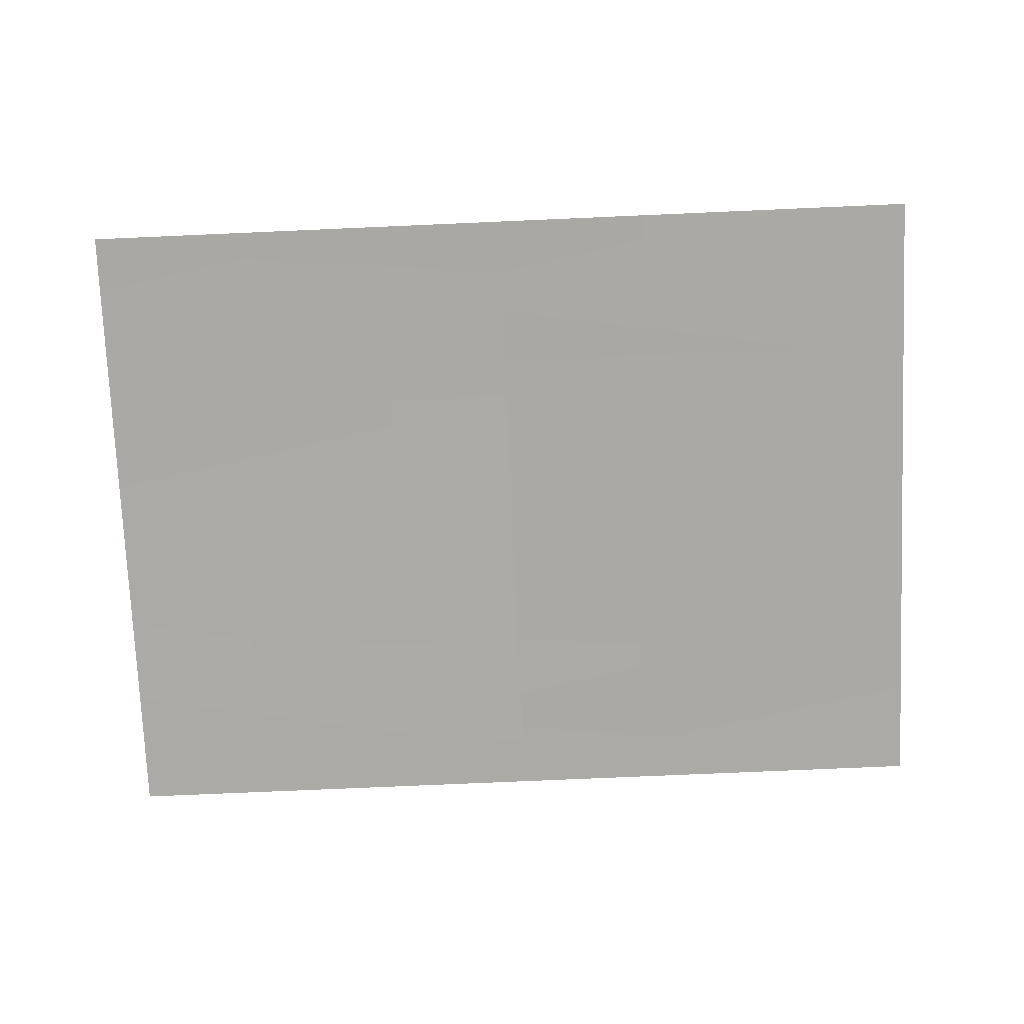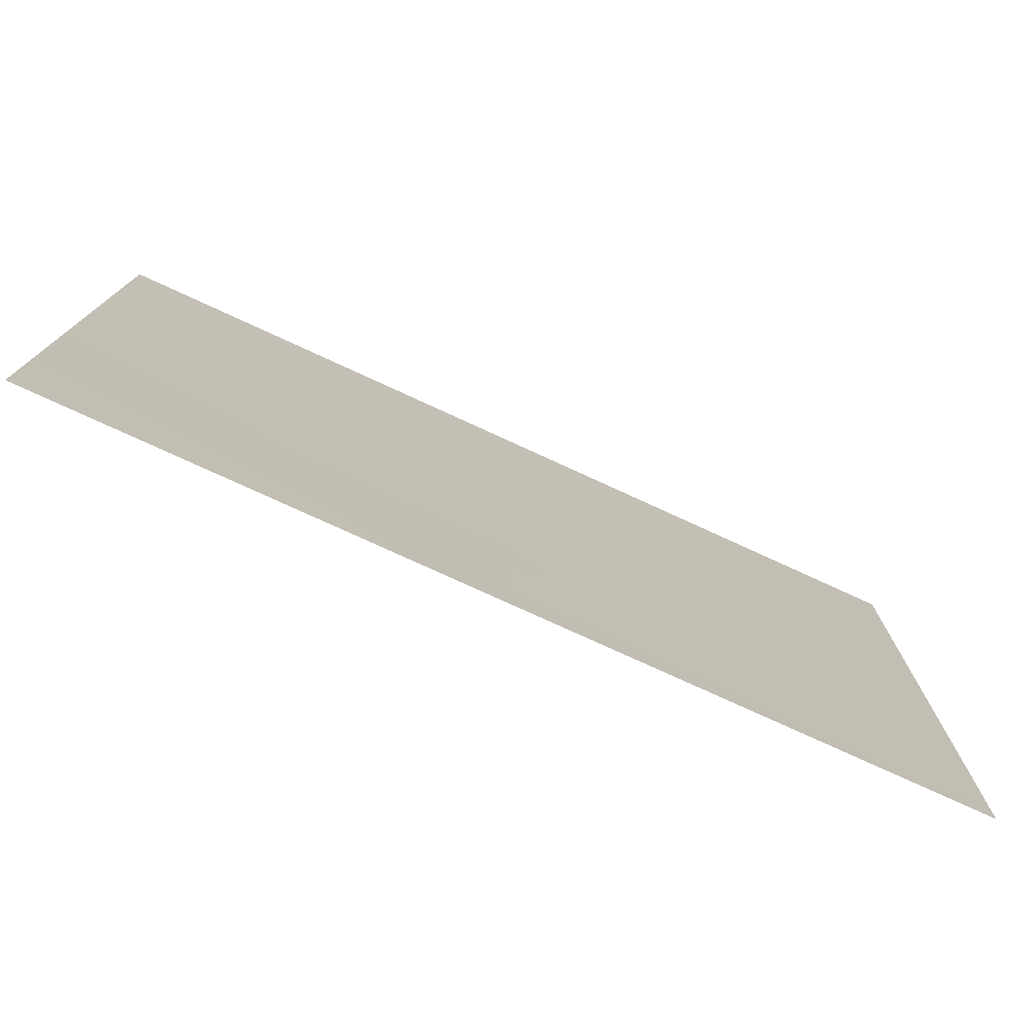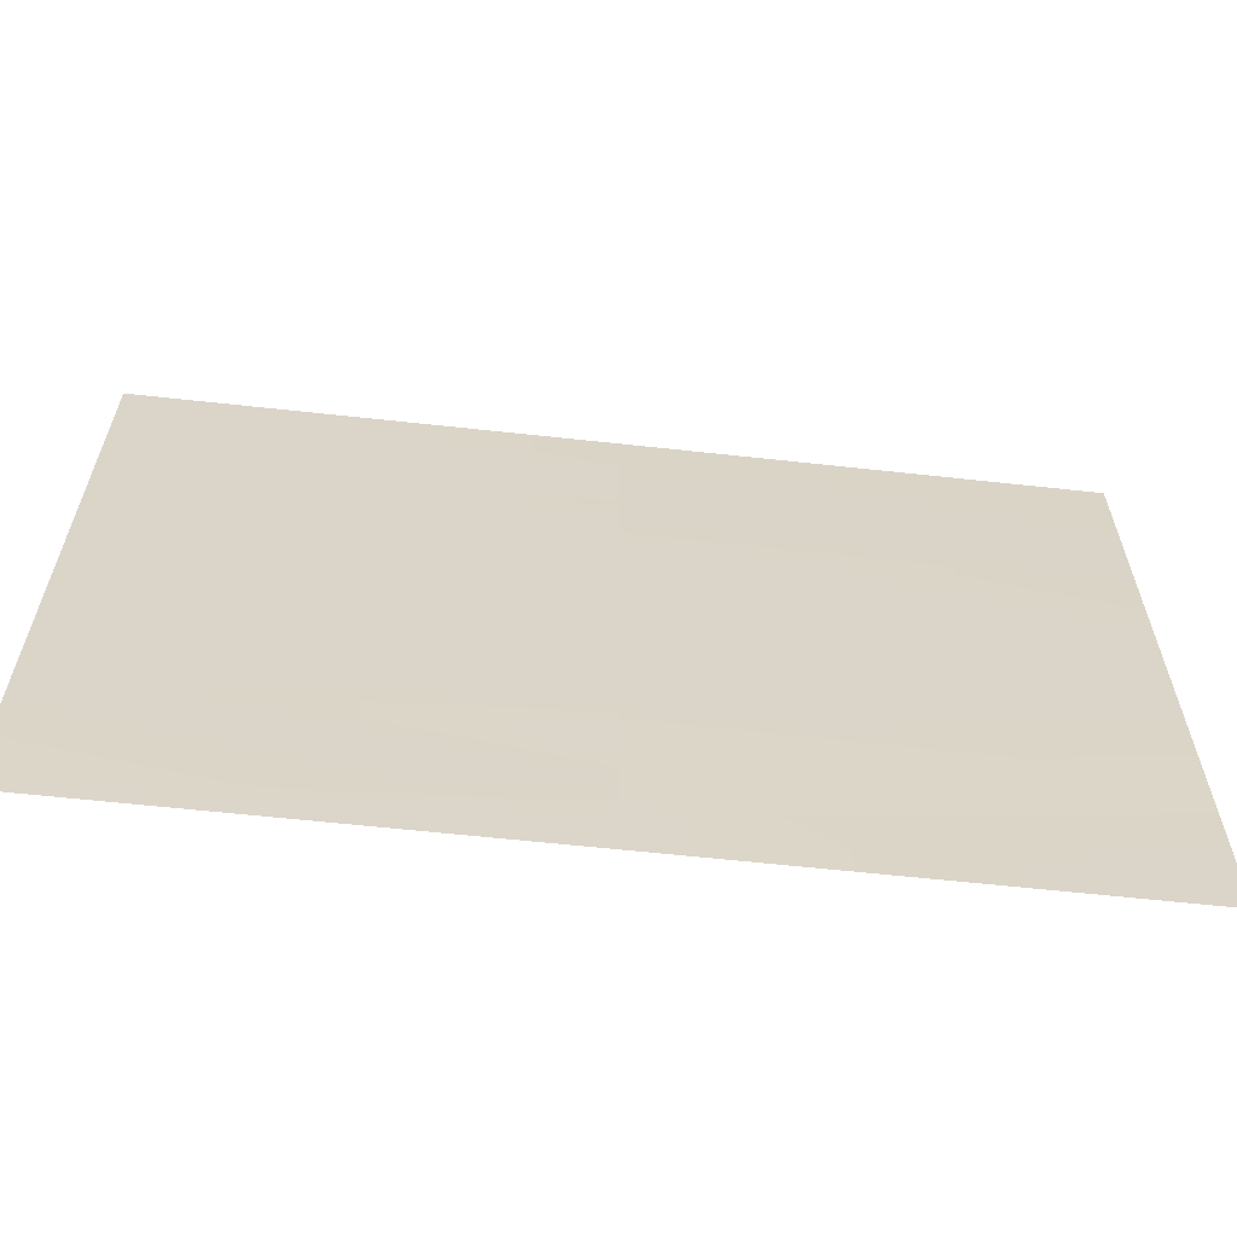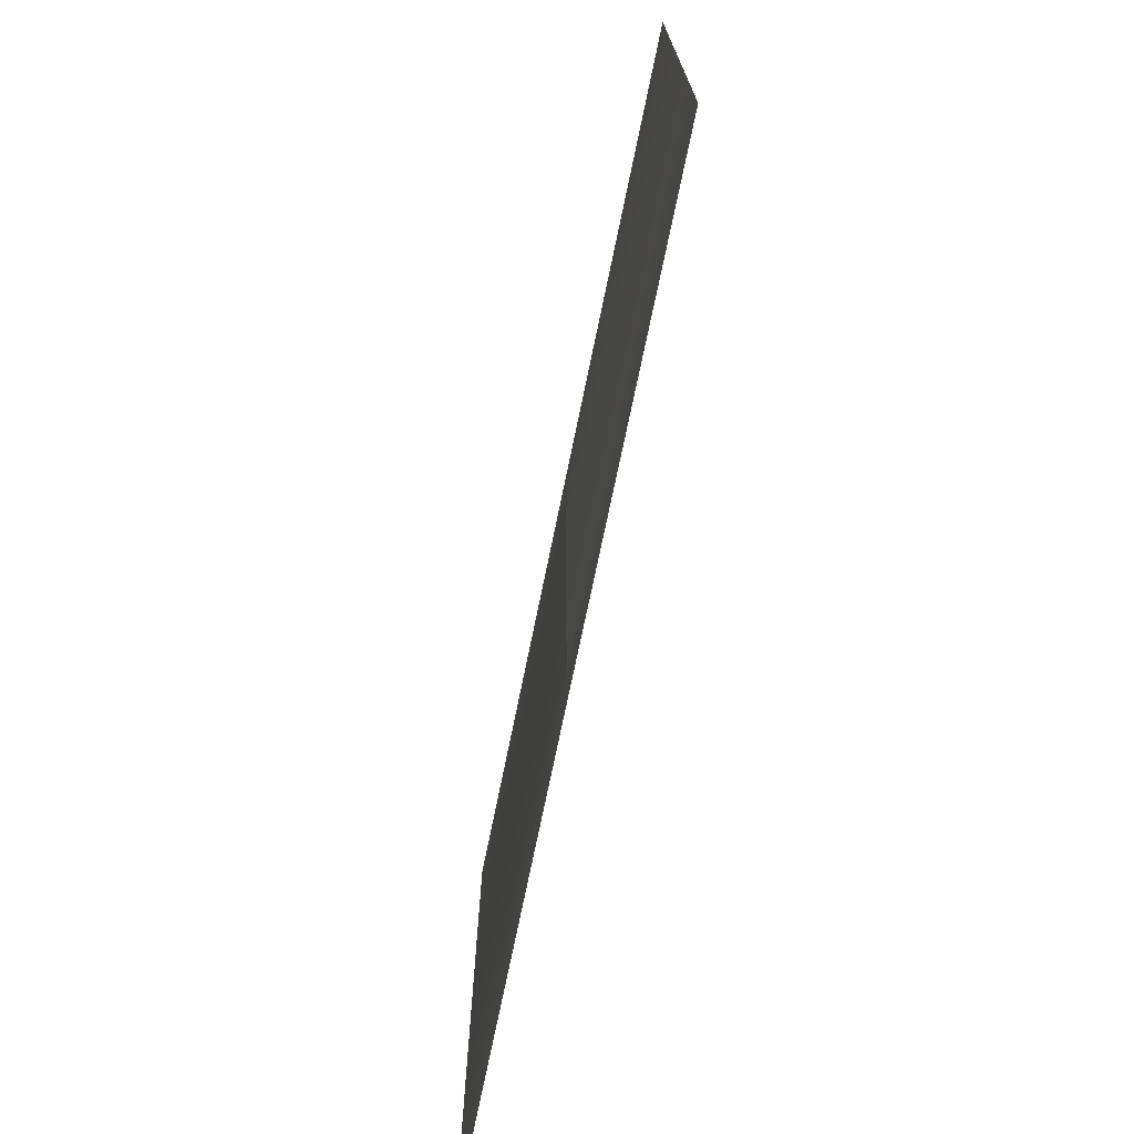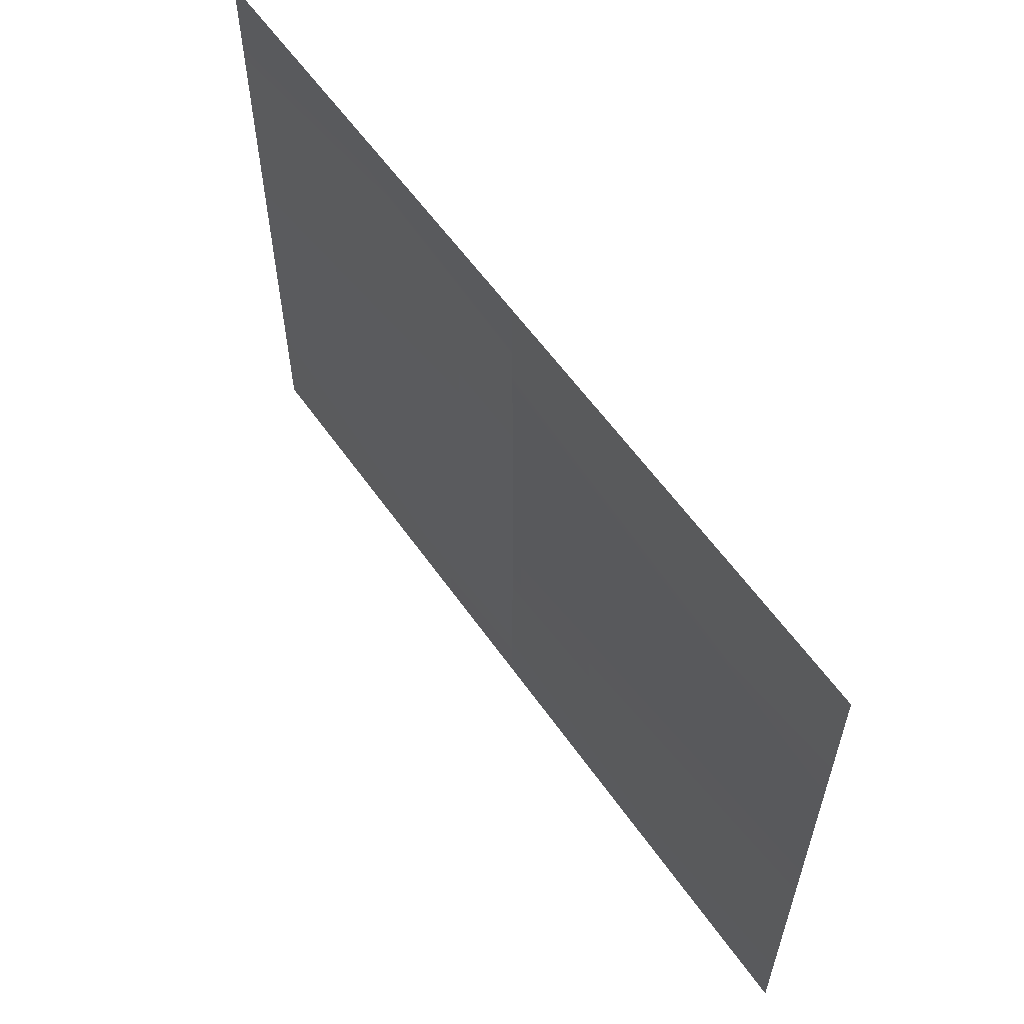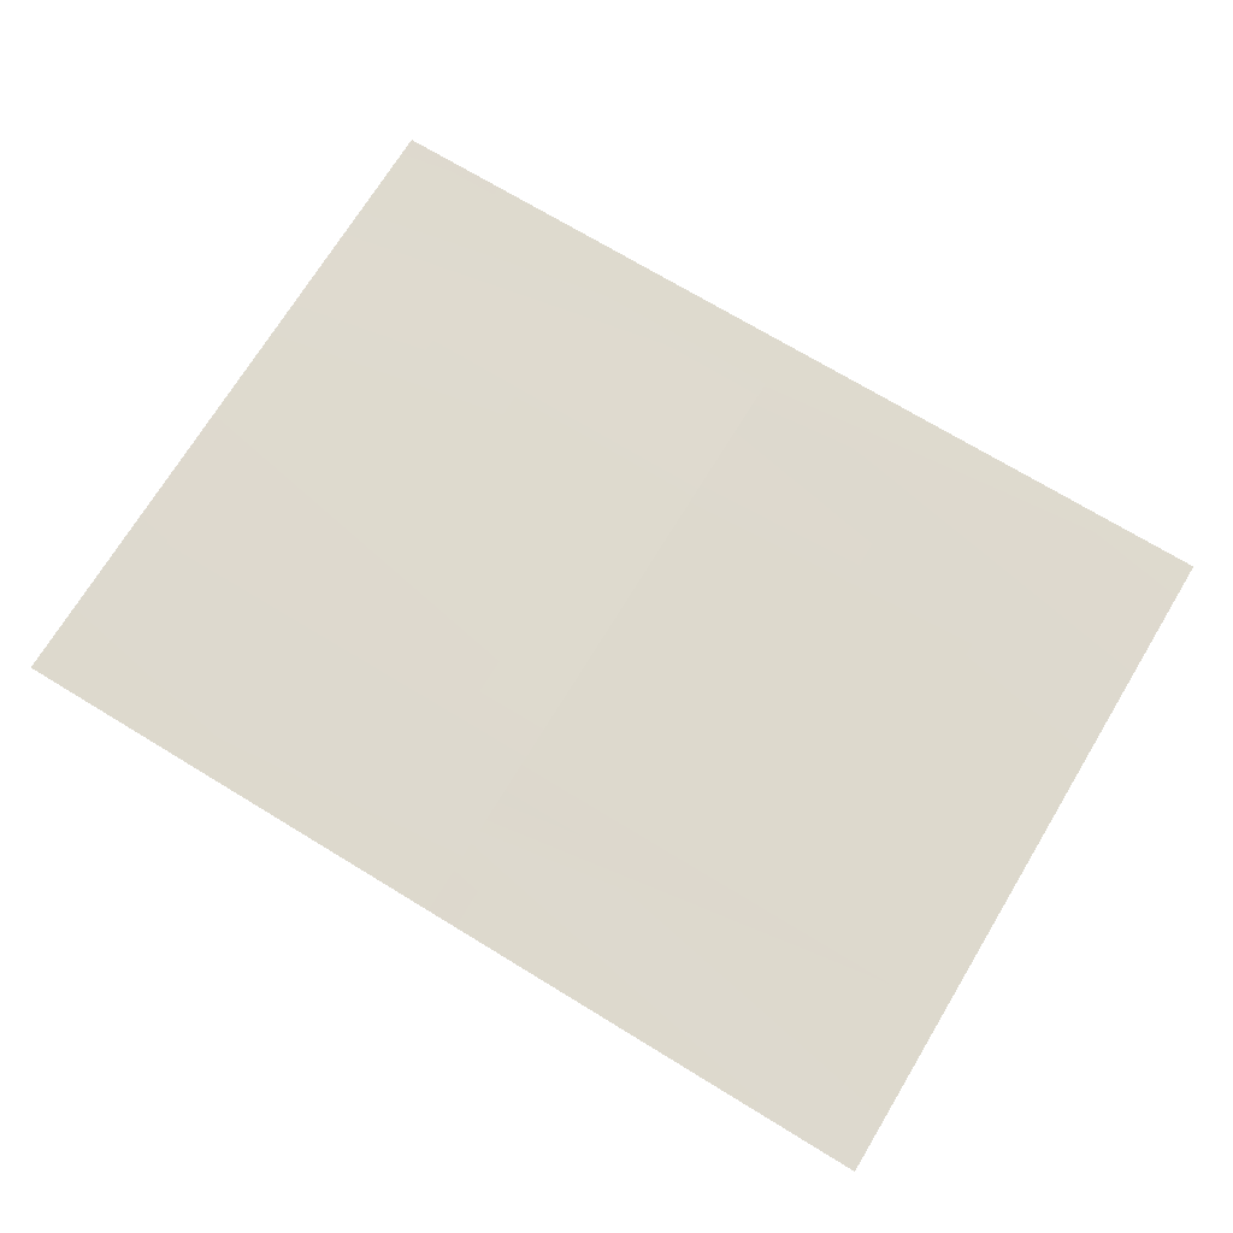
<metadata>
{"format":"obj","ext":"obj","renderer":"f3d","projection":"perspective","resolution":1024,"background":"white","views":[{"elev":-75.6,"azim":2.5,"up":"+Y"},{"elev":-76.6,"azim":-24.7,"up":"+Z"},{"elev":-61.3,"azim":173.6,"up":"+Z"},{"elev":-72.8,"azim":-101.6,"up":"+Z"},{"elev":59.1,"azim":55.1,"up":"+Z"},{"elev":71.6,"azim":31.3,"up":"+Y"}]}
</metadata>
<code>
v 1.91e-06 0.05116 -28
v 43.2 0.005 -32
v 2.86e-06 0.02 -32
v 9.5e-07 0.08232 -24
v 43.2 0.005 -16
v 0 0.1135 -20
v -9.5e-07 0.1446 -16
v -9.5e-07 0.1446 -12
v -9.5e-07 0.1446 -8
v 43.2 0.005 0
v -9.5e-07 0.1446 -4
v -9.5e-07 0.1446 0
v 0 0.1446 4
v 9.5e-07 0.1446 8
v 43.2 0.005 16
v 1.91e-06 0.1446 12
v 2.86e-06 0.1446 16
v 1.91e-06 0.1135 20
v 9.5e-07 0.08232 24
v 43.2 0.005 32
v 0 0.05116 28
v -9.5e-07 0.02 32
v 9.5e-07 0.08232 -24
v -43.2 0.005 -16
v 0 0.1135 -20
v -9.5e-07 0.1446 -16
v -43.2 0.005 -32
v 1.91e-06 0.05116 -28
v 2.86e-06 0.02 -32
v -9.5e-07 0.1446 -12
v -9.5e-07 0.1446 -8
v -43.2 0.005 0
v -9.5e-07 0.1446 -4
v -9.5e-07 0.1446 0
v 0 0.1446 4
v 9.5e-07 0.1446 8
v -43.2 0.005 16
v 1.91e-06 0.1446 12
v 2.86e-06 0.1446 16
v 1.91e-06 0.1135 20
v 9.5e-07 0.08232 24
v -43.2 0.005 32
v 0 0.05116 28
v -9.5e-07 0.02 32
g br4_pedStreet_Elevated_node_1
f 1 2 3
f 4 2 1
f 2 4 5
f 4 6 5
f 5 6 7
f 8 5 7
f 9 5 8
f 9 10 5
f 10 9 11
f 10 11 12
f 13 10 12
f 14 10 13
f 10 14 15
f 16 15 14
f 15 16 17
f 18 15 17
f 19 15 18
f 15 19 20
f 21 20 19
f 20 21 22
f 23 24 25
f 25 24 26
f 24 23 27
f 23 28 27
f 27 28 29
f 24 30 26
f 24 31 30
f 32 31 24
f 33 31 32
f 34 33 32
f 32 35 34
f 32 36 35
f 37 36 32
f 38 36 37
f 39 38 37
f 37 40 39
f 40 37 41
f 42 41 37
f 43 41 42
f 44 43 42

</code>
